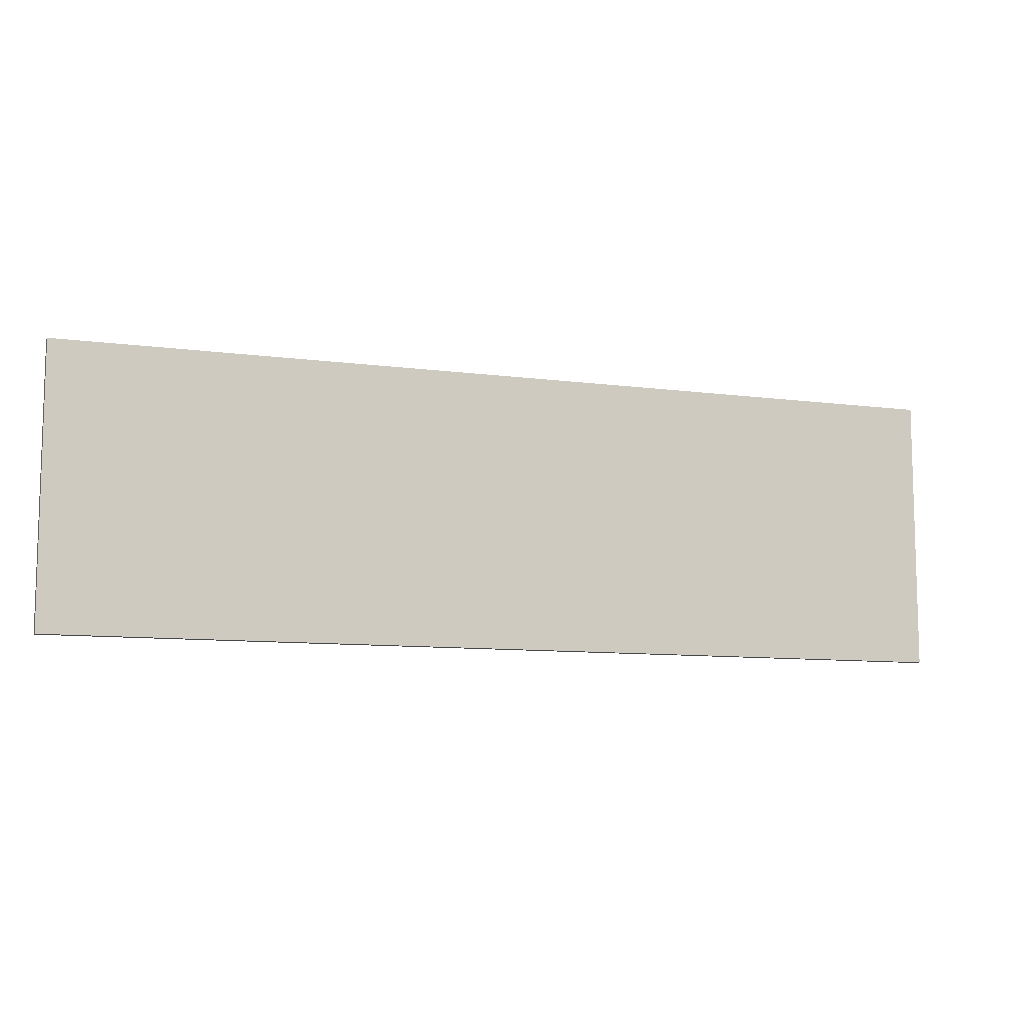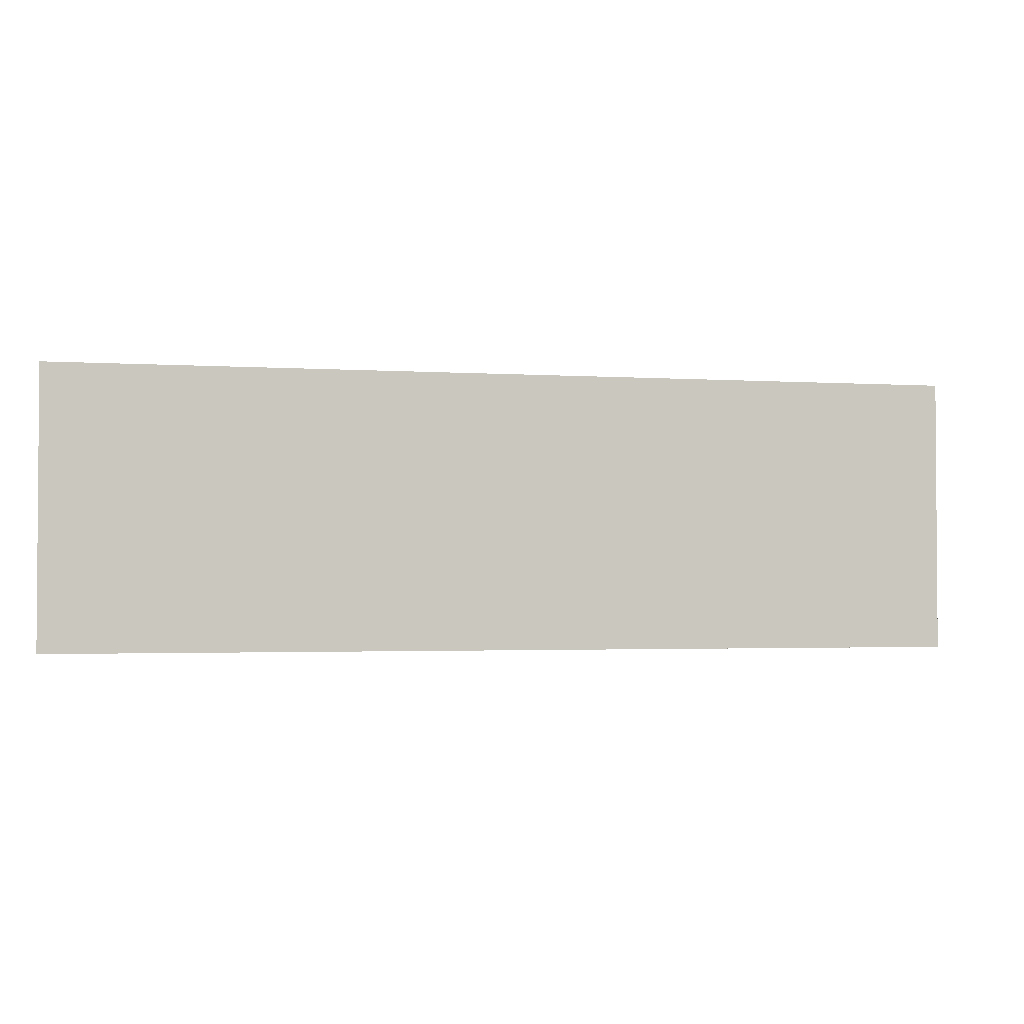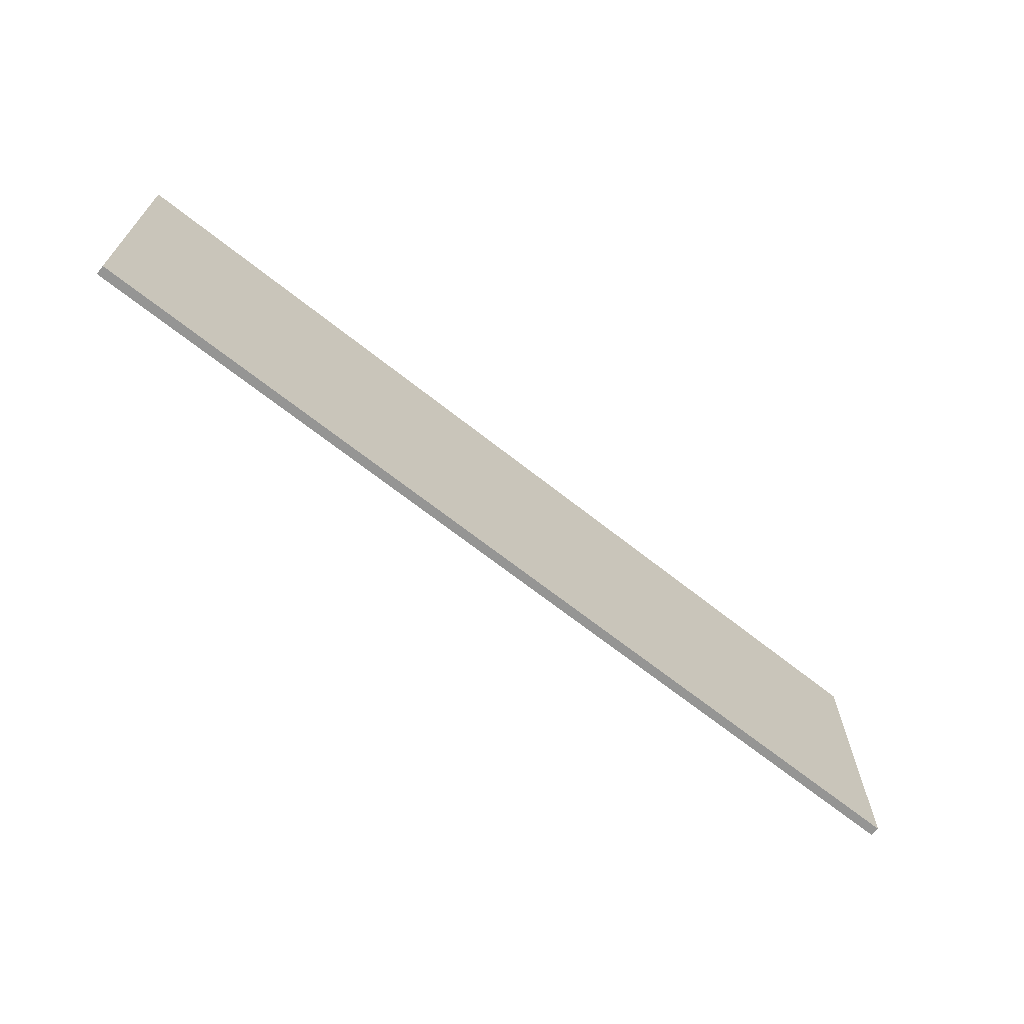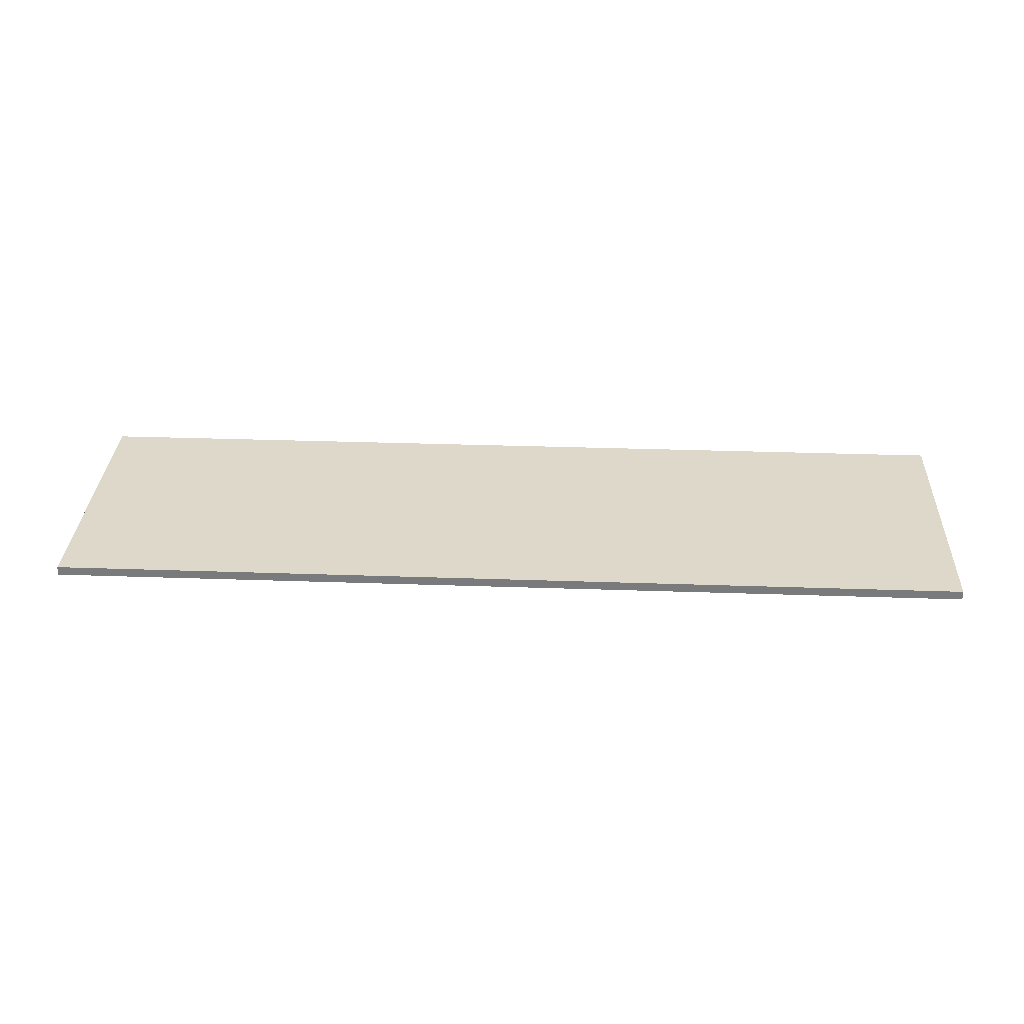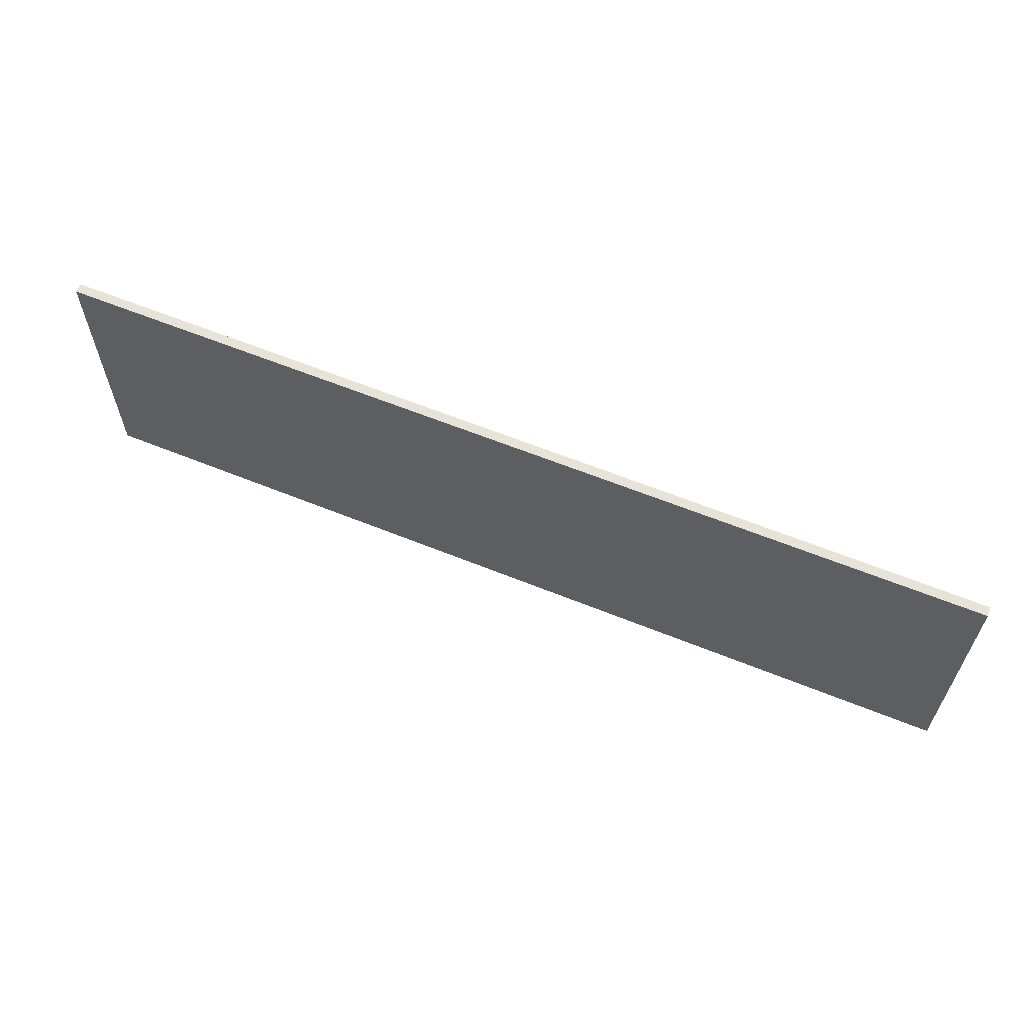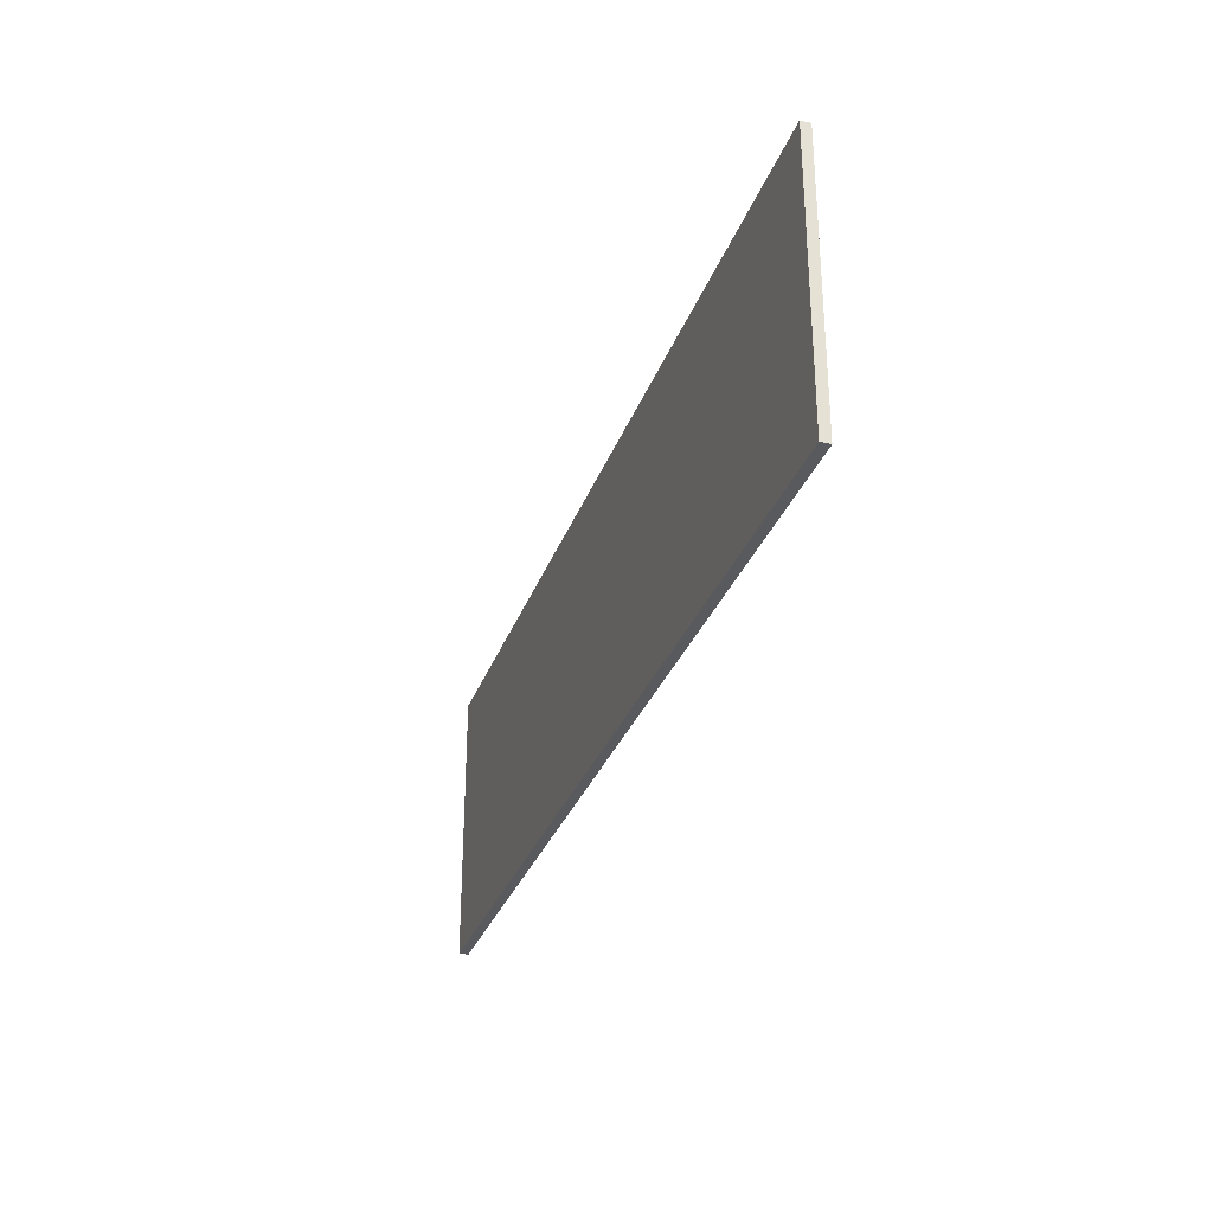
<metadata>
{"format":"obj","ext":"obj","renderer":"f3d","projection":"perspective","resolution":1024,"background":"white","views":[{"elev":-9.5,"azim":-19.4,"up":"+Y"},{"elev":-2.3,"azim":166.6,"up":"+Y"},{"elev":-67.4,"azim":141.5,"up":"+Y"},{"elev":31.6,"azim":2.8,"up":"+Z"},{"elev":61.7,"azim":-157.6,"up":"+Y"},{"elev":-30.7,"azim":-107.8,"up":"+Y"}]}
</metadata>
<code>
v  -50 0 -949.5
v  -50 0 -950.5
v  50 0 -950.5
v  50 0 -949.5
v  -50 30 -949.5
v  50 30 -949.5
v  50 30 -950.5
v  -50 30 -950.5
o Box136
g Box136
f 1 2 3
f 3 4 1
f 5 6 7
f 7 8 5
f 1 4 6
f 6 5 1
f 4 3 7
f 7 6 4
f 3 2 8
f 8 7 3
f 2 1 5
f 5 8 2

</code>
